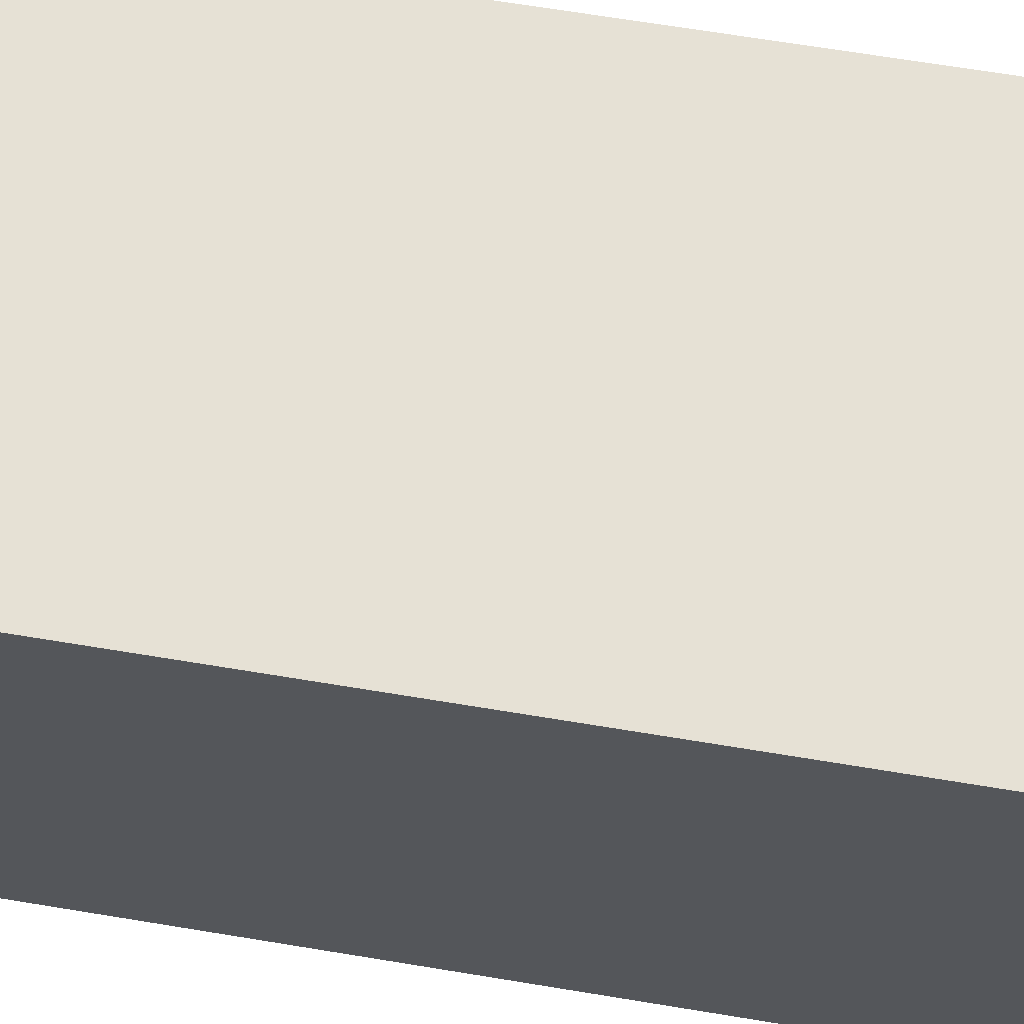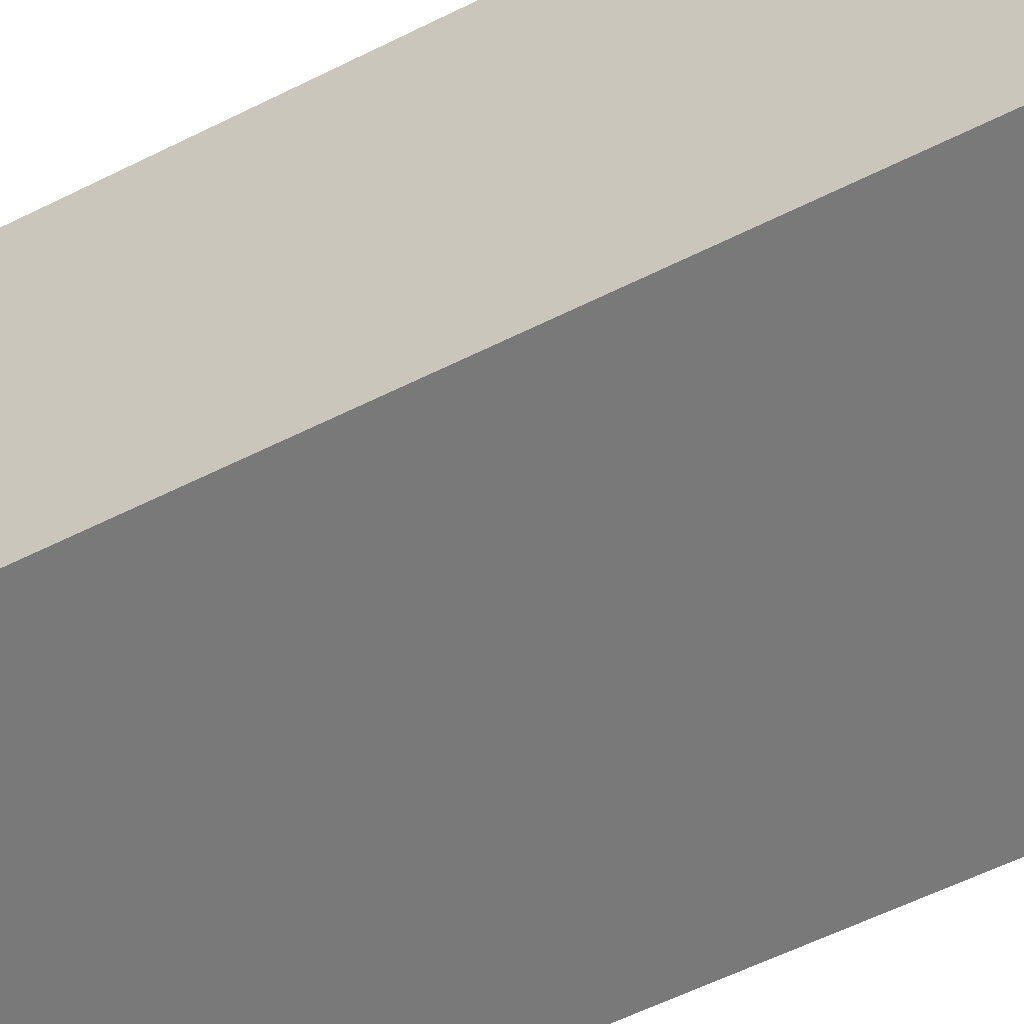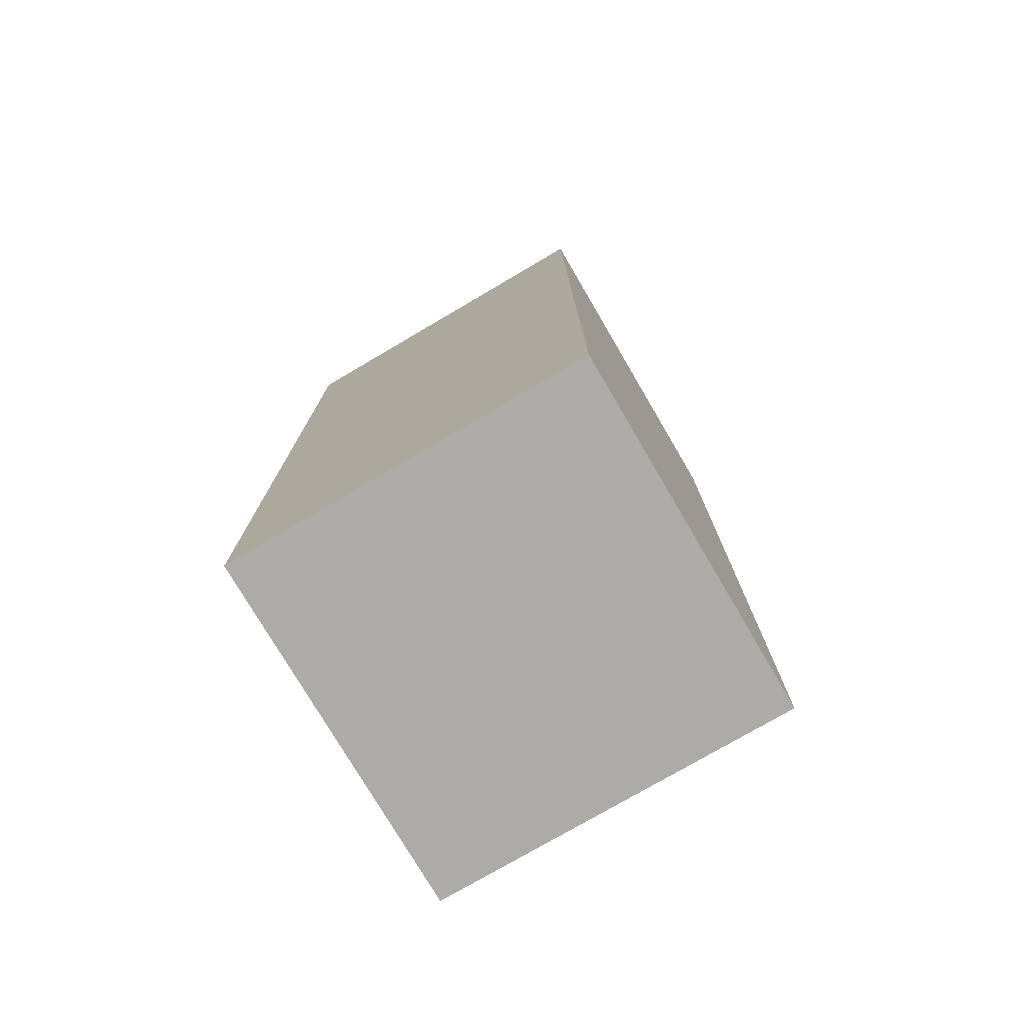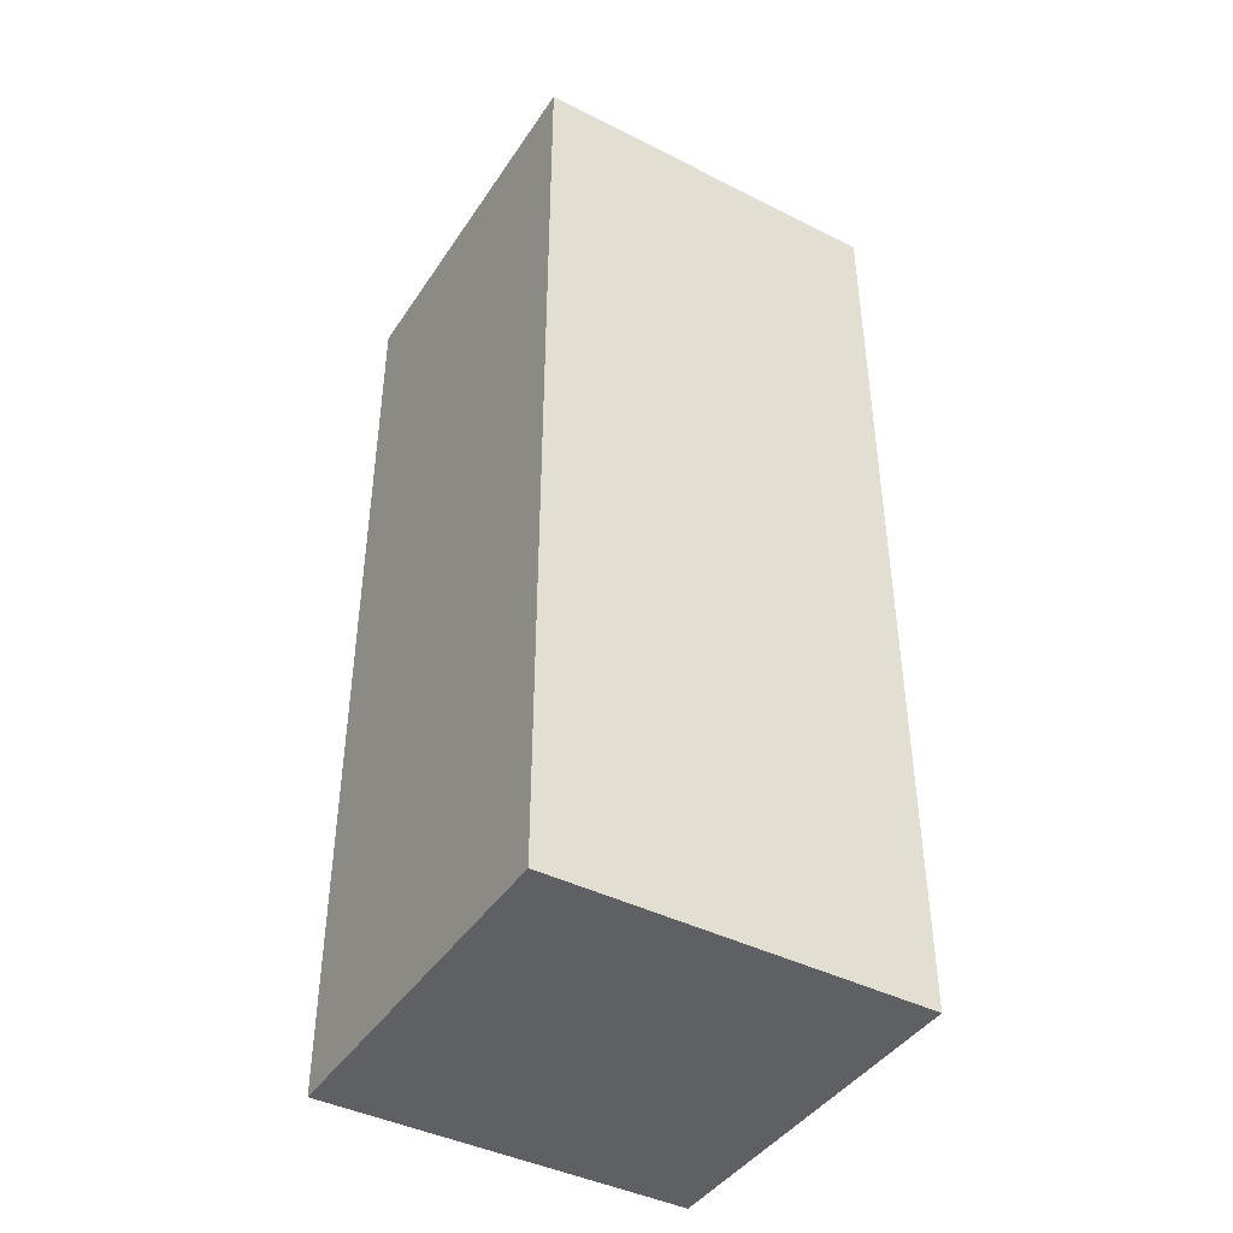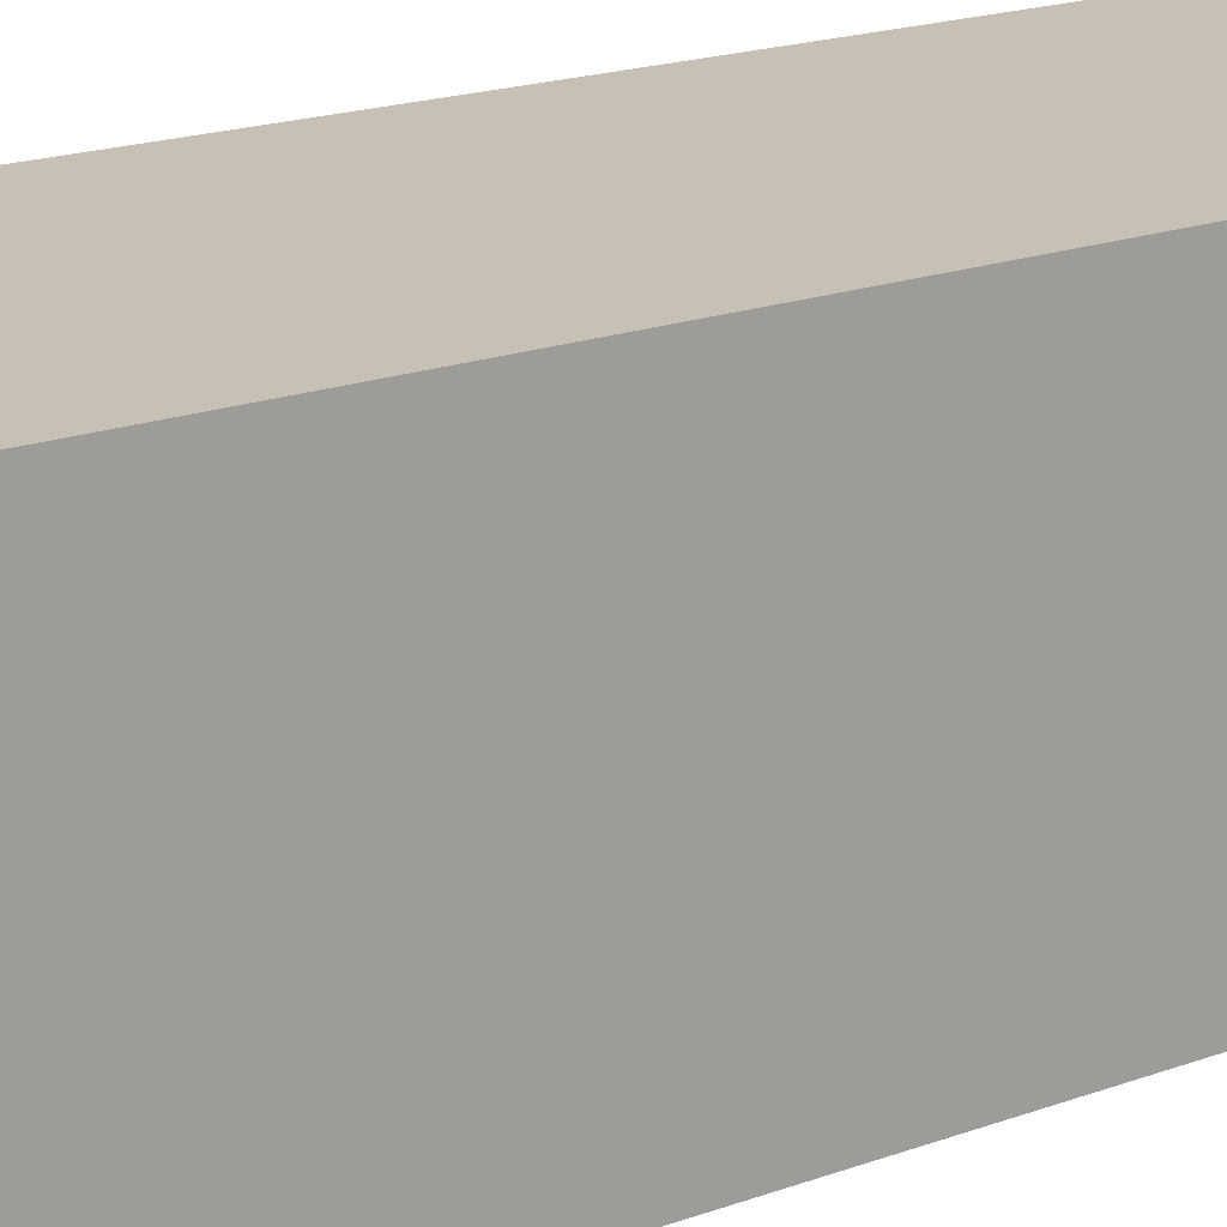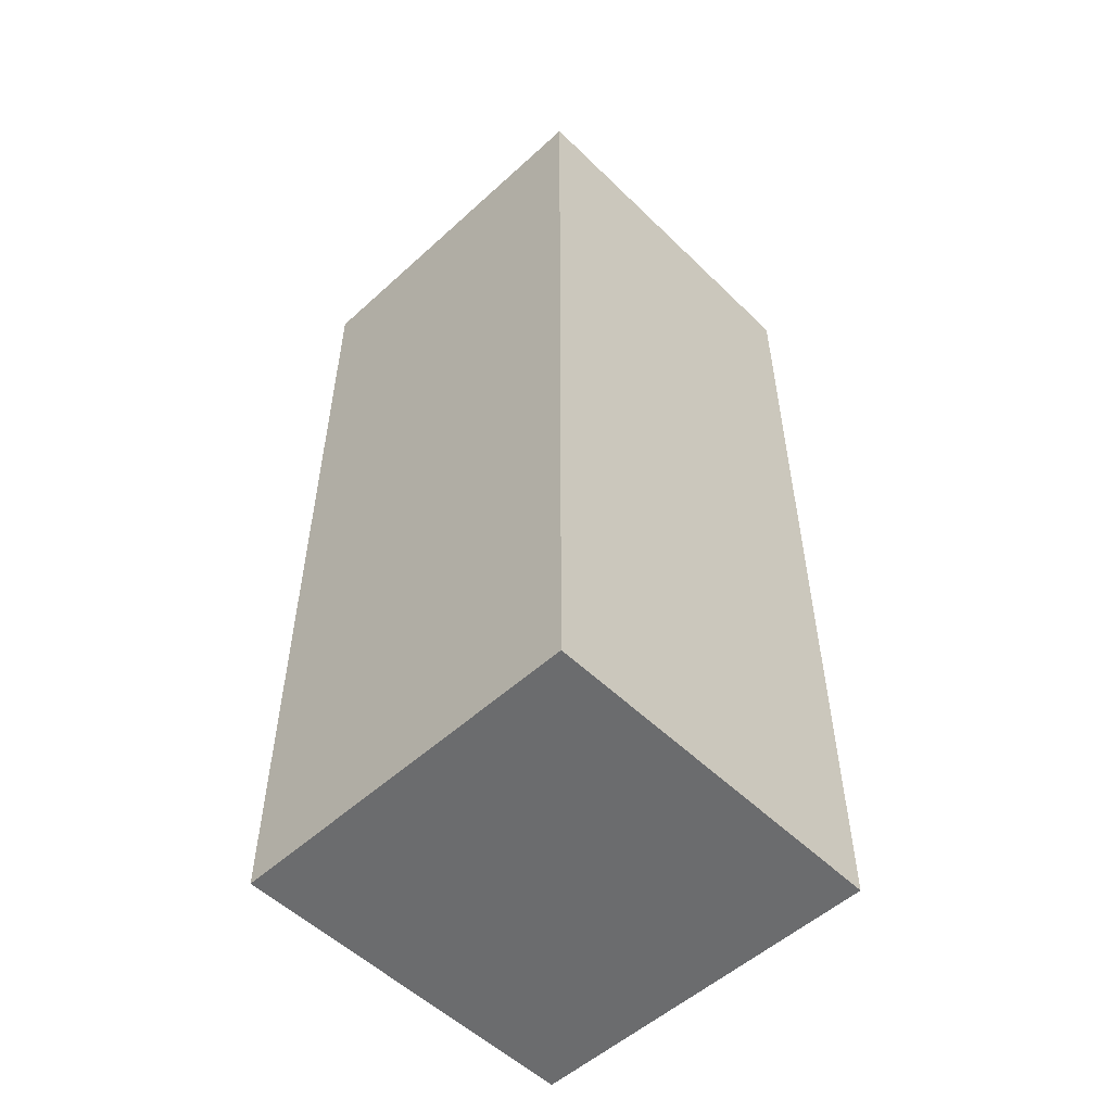
<metadata>
{"format":"obj","ext":"obj","renderer":"f3d","projection":"perspective","resolution":1024,"background":"white","views":[{"elev":64.6,"azim":99.6,"up":"+Z"},{"elev":-57.8,"azim":117.5,"up":"+Z"},{"elev":-76.5,"azim":-149.6,"up":"+Y"},{"elev":-42.6,"azim":59.0,"up":"+Y"},{"elev":18.6,"azim":54.8,"up":"+Z"},{"elev":-53.6,"azim":-45.9,"up":"+Y"}]}
</metadata>
<code>
g default1
v -0.3222 -0.8333 0.3222
v 0.3222 -0.8333 0.3222
v -0.3222 0.8333 0.3222
v 0.3222 0.8333 0.3222
v -0.3222 0.8333 -0.3222
v 0.3222 0.8333 -0.3222
v -0.3222 -0.8333 -0.3222
v 0.3222 -0.8333 -0.3222
g initialShadingGroup initialShadingGroup1 pCube5 polySurface1
f 1 2 4 3
f 3 4 6 5
f 5 6 8 7
f 7 8 2 1
f 2 8 6 4
f 7 1 3 5

</code>
